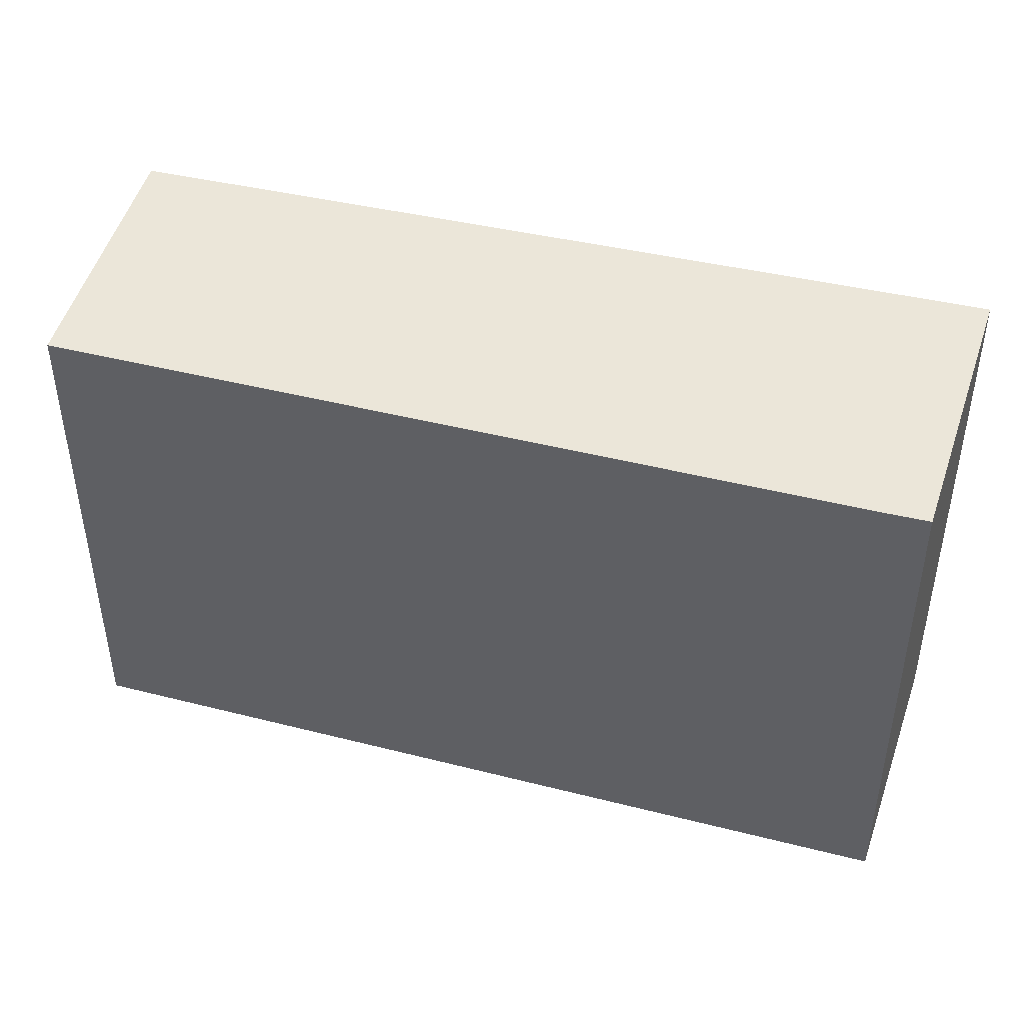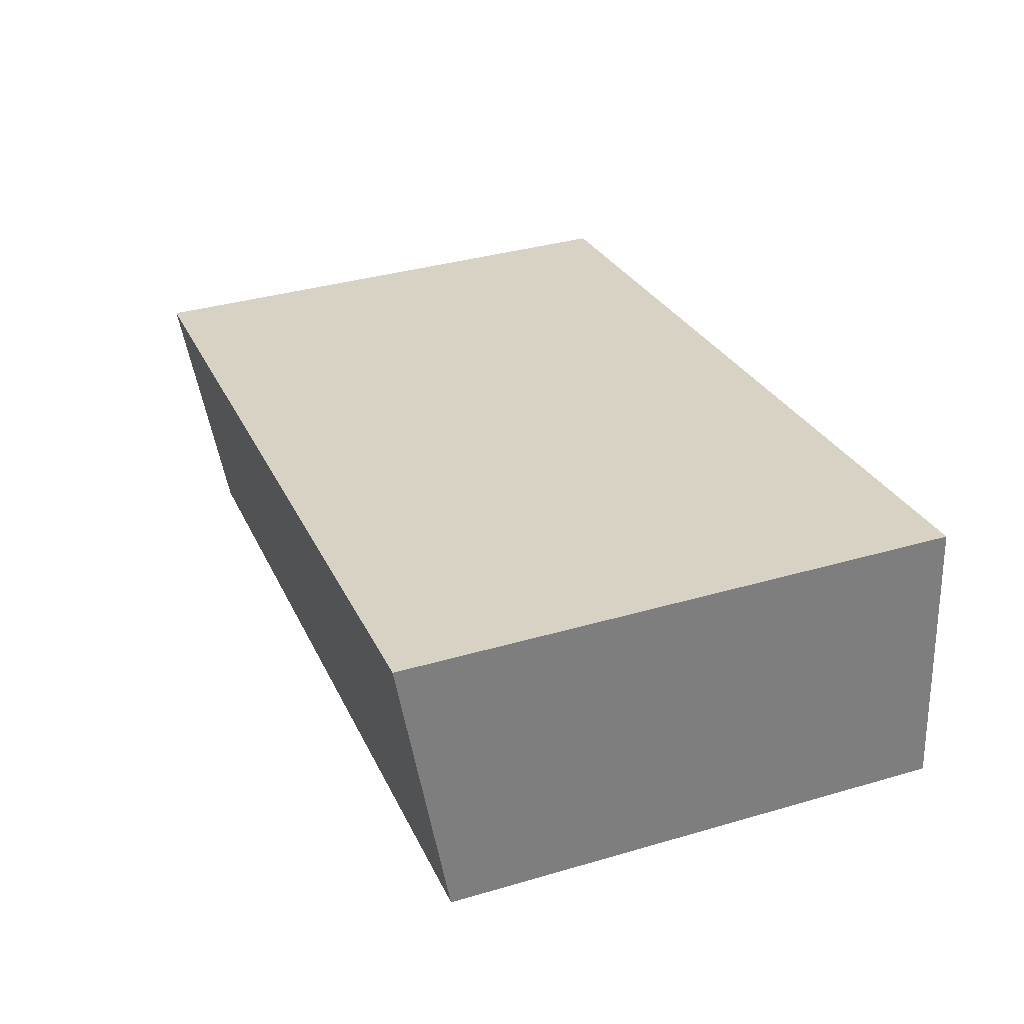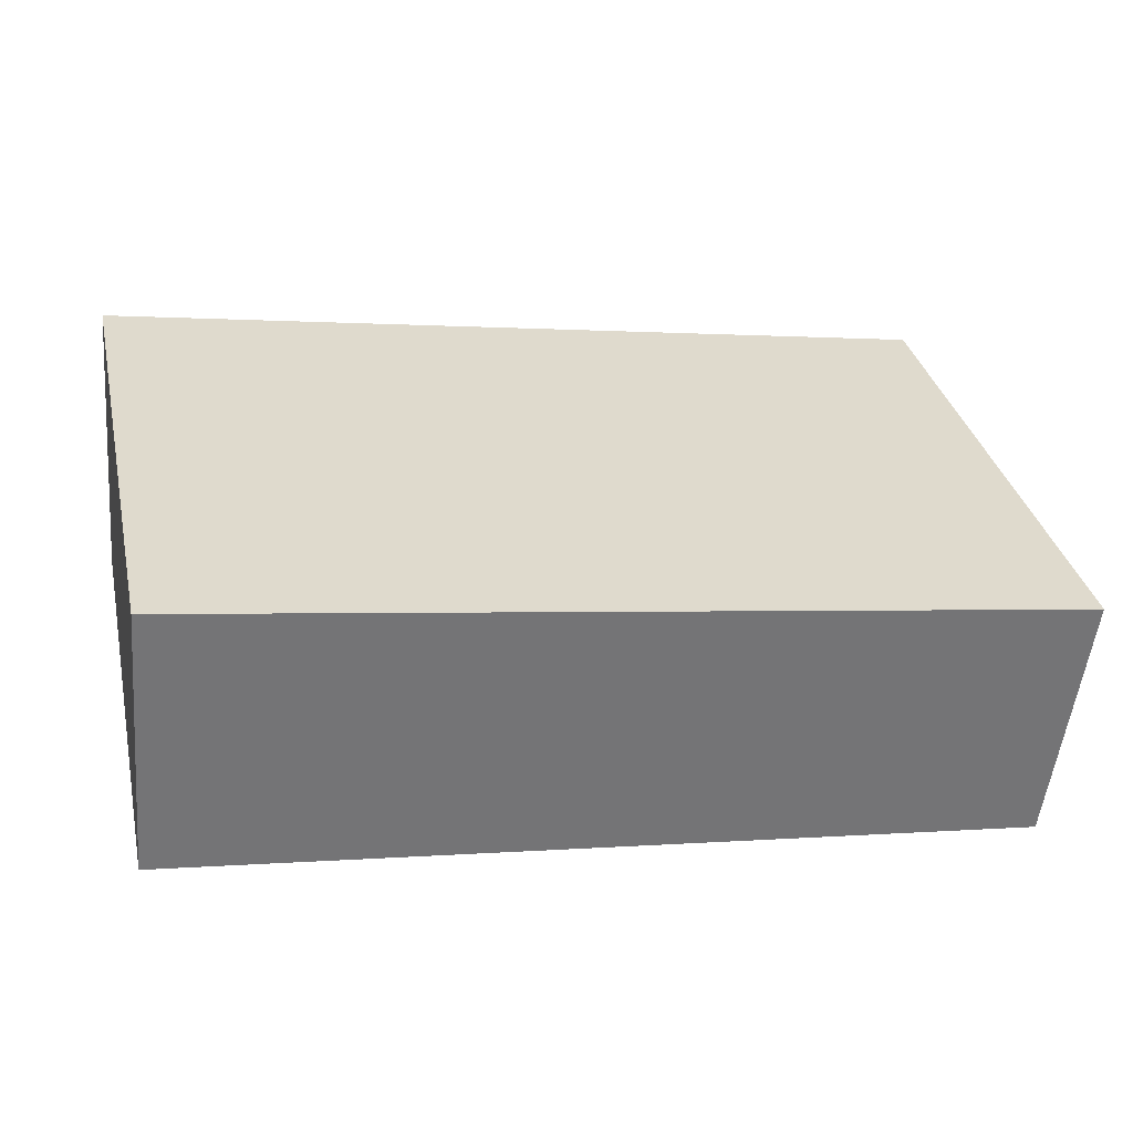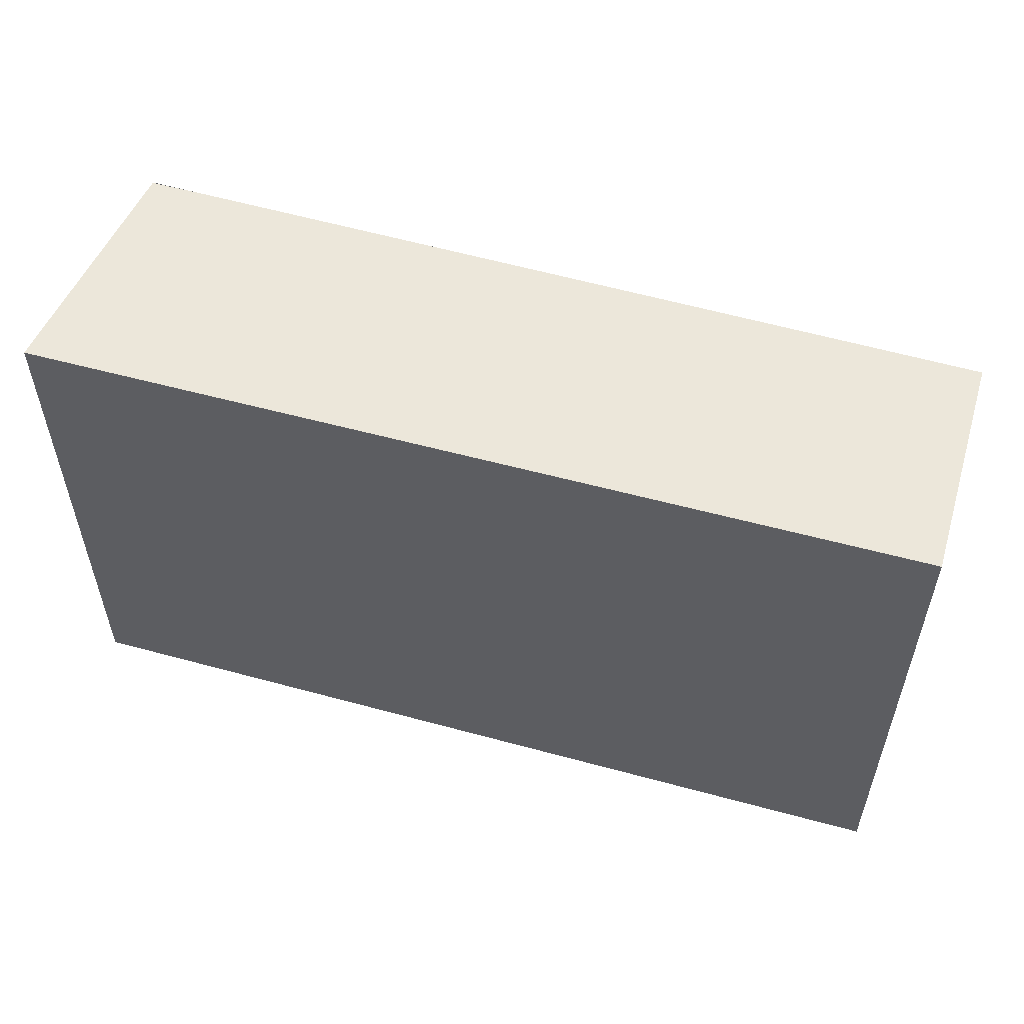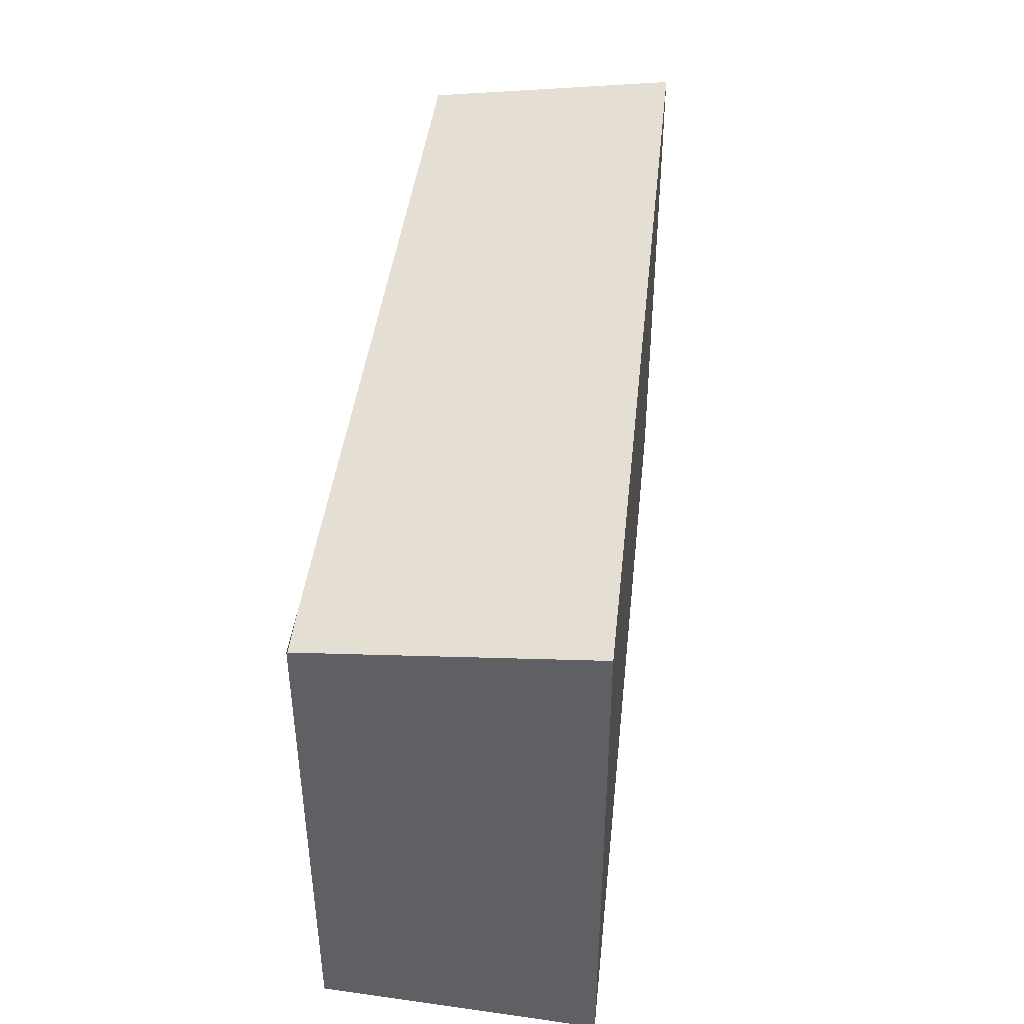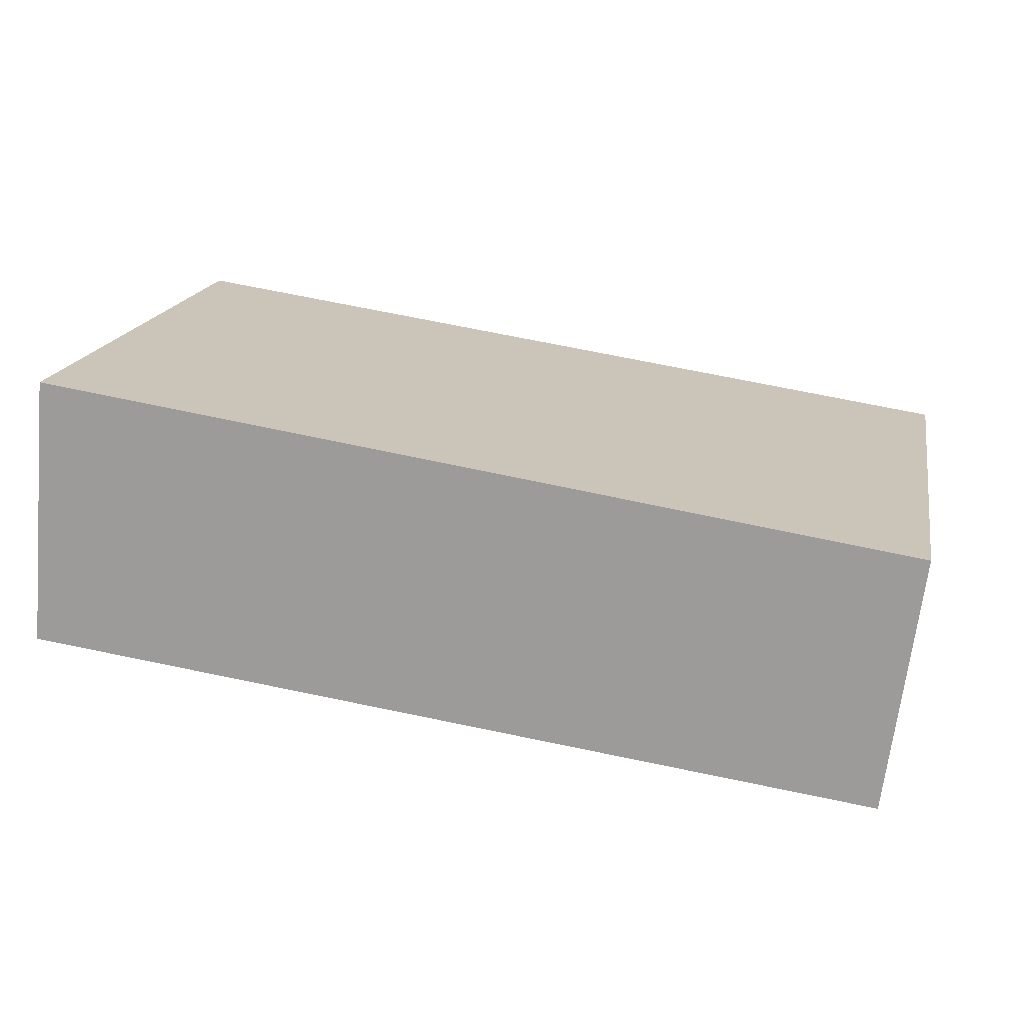
<metadata>
{"format":"obj","ext":"obj","renderer":"f3d","projection":"perspective","resolution":1024,"background":"white","views":[{"elev":43.5,"azim":-155.8,"up":"+Y"},{"elev":36.4,"azim":-110.8,"up":"+Z"},{"elev":34.1,"azim":-12.6,"up":"+Z"},{"elev":55.5,"azim":24.5,"up":"+Y"},{"elev":43.5,"azim":-75.6,"up":"+Y"},{"elev":17.7,"azim":10.9,"up":"+Z"}]}
</metadata>
<code>
v  12.67 7.378 -1.665
v  8.665 7.914 2.789
v  13.17 7.914 2.119
v  0.702 7.349 -0.092
v  0.355 7.914 4.023
v  0.001 7.349 0.012
v  0.355 -2.463e-16 4.023
v  0 7.347 4.499e-16
v  0 0 0
v  0.001 -7.348e-19 0.012
v  8.665 -1.708e-16 2.789
v  13.17 -1.298e-16 2.119
v  12.67 1.02e-16 -1.665
v  0.702 5.633e-18 -0.092
g defaultobject
f 1 2 3
f 2 1 4
f 2 4 5
f 5 4 6
f 6 7 5
f 7 6 8
f 7 8 9
f 7 9 10
f 7 2 5
f 2 7 11
f 2 11 3
f 3 11 12
f 12 1 3
f 1 12 13
f 13 4 1
f 4 13 14
f 4 14 8
f 8 14 9
f 11 13 12
f 13 11 14
f 14 11 7
f 14 7 10
f 14 10 9

</code>
